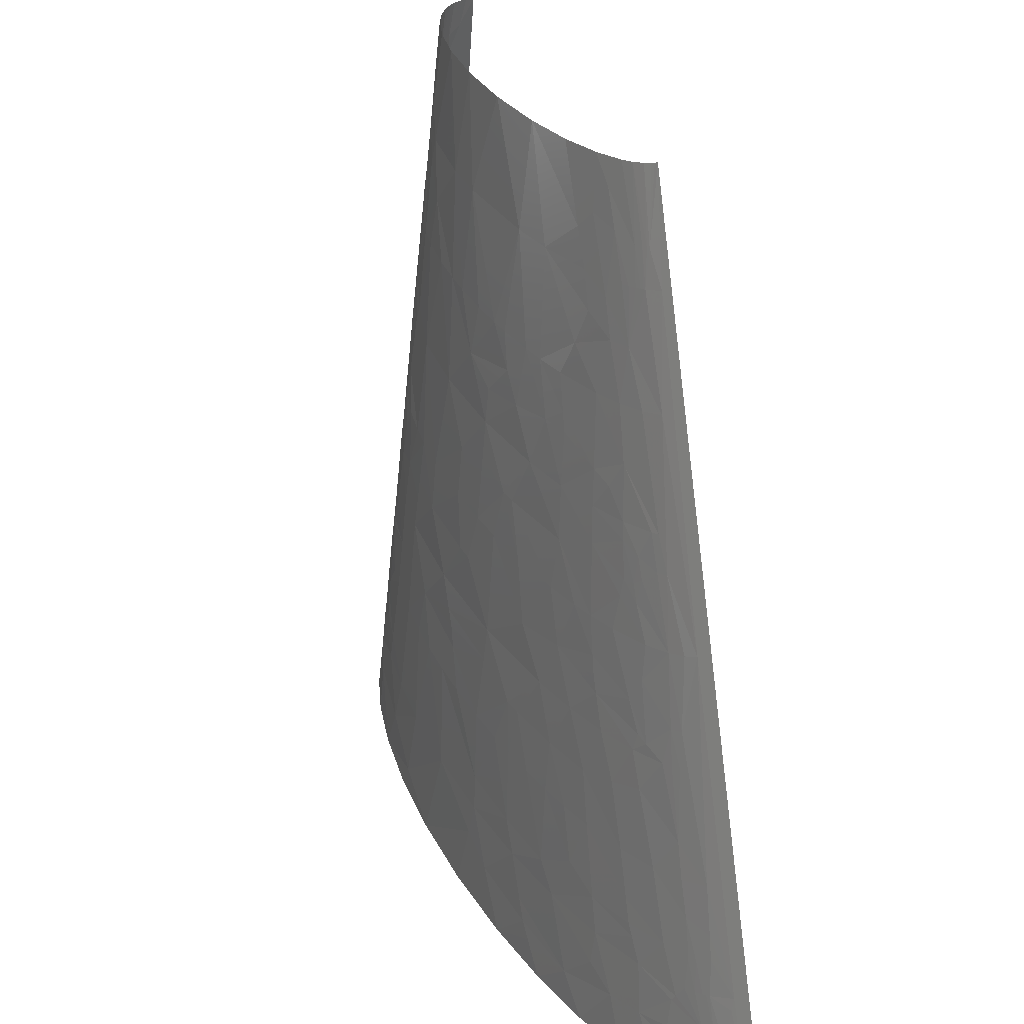
<metadata>
{"format":"stl","ext":"stl","renderer":"f3d","projection":"perspective","resolution":1024,"background":"white","views":[{"elev":31.5,"azim":68.4,"up":"+Y"}]}
</metadata>
<code>
# stl→obj: 436 verts, 825 faces
v -58.19 256.7 51.51
v -16.96 294.3 55.6
v -48.7 294.3 50.21
v -43.18 235.4 56.86
v -23.43 235.4 60.03
v -70.96 277.9 45.56
v -78.14 316.6 38.47
v -80.95 333.5 35.07
v -90.52 316.1 31.91
v -92.92 307.4 31.6
v -63.62 317.2 43.92
v -75.53 340.1 36.89
v -78.84 300.8 40.01
v 325.4 9.81 14.23
v 332.3 0 6.373
v 325.1 19.62 7.139
v 323.6 0 21.37
v 329.7 0 12.85
v 315.1 39.24 13.93
v 313.8 39.24 15.94
v 178.6 147.1 58.53
v 162 117.7 65.17
v 180.5 117.7 61.69
v 162.8 176.6 58.26
v 146.1 147.1 64.48
v 197.9 117.7 57.78
v 207.7 147.1 51.21
v 190.5 176.6 51.95
v -88.89 366.2 25.25
v -100.3 353.2 14.92
v -91.42 353.2 25.4
v -96.1 372.8 15.91
v -78.5 353.2 33.85
v -75.54 372.8 32.9
v -41.93 305.7 50.6
v -24.33 353.2 49.35
v -40.51 353.2 46.47
v 278.2 78.48 34.11
v 268 58.86 43.43
v 291.3 52.32 32.17
v 293.9 58.86 28.58
v 284.1 98.1 24.72
v 262.4 117.7 34.34
v -87.62 372.8 25.18
v -93.97 382.6 16.35
v -91.43 395.7 16.46
v -92.9 412 7.029
v -83.77 392.4 24.97
v -86.34 379.3 25.11
v -74.06 382.6 32.42
v -90.17 402.2 16.5
v -87.16 405.5 19.43
v -80 412 24.68
v -88.27 412 16.55
v 140.9 201.1 59.36
v 173.3 206 52.4
v 105.8 176.6 66.37
v 104.6 196.2 64.53
v 102 235.4 60.84
v 161.2 235.4 51.49
v 129.3 235.4 57.41
v 300.9 71.94 17.34
v 301.8 58.86 21.78
v 303.1 58.86 20.33
v 304.4 58.86 18.87
v 310.9 58.86 7.849
v -64.25 367.9 38.36
v -64.18 353.2 39.96
v -52.23 353.2 43.67
v -86.79 421.8 16.03
v 299.1 78.48 16.58
v -84.95 418.5 19.04
v -77.51 431.6 23.41
v -85.8 428.4 15.69
v -83.81 441.4 15.01
v 228.1 152.1 43.65
v 242.1 117.7 43.94
v 214.7 176.6 44.58
v 235.9 176.6 35.9
v 244.8 157 35.46
v 294.9 91.56 15.9
v 286.4 117.7 14.59
v -84.8 456.2 7.705
v -81.57 451.2 15.54
v -79.79 470.9 12.76
v -82.95 470.9 4.543
v -83.28 470.9 0
v -81.76 470.9 8.794
v -68.67 412 31.46
v -65.73 441.4 29.28
v -61.43 441.4 31.28
v 207 195.1 44.39
v 236.7 186.4 33.58
v 227.6 202.7 34.82
v -74.85 451.2 22.25
v -65.85 451.2 27.99
v -65.81 470.9 25.43
v -77.07 470.9 16.45
v -72.39 470.9 20.94
v 203.1 204.4 44.27
v -37.25 397.3 43.03
v -16.59 382.6 47.78
v -31.37 412 42.84
v -54.79 412 36.98
v 200 214.7 43.73
v 209.3 235.4 36.94
v 193.8 235.4 42.64
v 181.4 235.4 46.43
v -47.92 426.7 37.59
v -35.96 470.9 36.39
v -9.795 470.9 40.73
v 110.7 318.8 51.12
v 80.31 313.9 55.04
v 80.41 294.3 56.95
v 129.3 294.3 50.86
v 138.1 323.7 45.7
v 113.7 353.2 46.89
v 98.1 333.5 51.24
v 79.66 353.2 51.22
v 55.46 323.7 55.59
v 91.32 353.2 50.02
v 157.7 294.3 44.86
v 154.2 323.7 41.88
v 162.1 264.9 47.57
v 186.1 274.7 39.24
v 178.6 313.9 35.7
v 182.1 294.3 37.58
v 204.4 284.5 30.01
v 209.3 264.9 31.49
v 215.1 264.9 28.47
v 213.9 279.6 25.83
v 224.2 274.7 19.94
v 216.5 294.3 20.19
v 218.6 268.1 25.65
v 201.9 294.3 29.27
v 189.6 309 32.18
v 195.1 323.7 26.72
v 199.7 304.1 28.41
v 151.7 372.8 35.75
v 171.3 353.2 32.04
v 173.1 382.6 25.89
v 157 392.4 30.99
v 144.6 353.2 40.47
v 127 353.2 44.45
v 119.2 412 39
v 165.9 402.2 25.55
v 183 382.6 20.32
v 150 412 30.4
v 148.9 441.4 25.87
v 172.3 412 19.95
v 162.5 436.5 20.14
v 175.5 412 17.8
v 173 431.6 13.88
v 154.3 456.2 20.42
v 144 470.9 22.68
v 157.1 470.9 14.97
v -161.2 7.357 19.9
v -165.7 0 10.36
v -162.5 0 19.95
v -157.4 0 28.81
v -163 14.71 10.43
v -151.5 29.43 29.19
v -157.3 29.43 19.75
v -128 49.05 46.25
v -139.6 49.05 37.72
v -132 29.43 46.5
v -118.2 29.43 54.19
v -114.2 49.05 53.75
v -127.7 58.86 45.05
v -112.1 58.86 53.52
v -139.5 94.83 28.55
v -143.5 98.1 21.98
v -144.4 88.29 23.51
v -137 93.19 31.68
v -140.4 78.48 31.13
v -121.5 78.48 46.13
v -127.8 98.1 38.97
v -136.8 98.1 30.92
v -135.6 107.9 30.07
v -98.28 89.38 55.9
v -95.86 78.48 57.99
v -77.73 88.29 62.77
v -118.8 91.56 45.93
v -77.02 98.1 61.99
v -99.42 94.83 54.85
v -74.1 76.03 64.95
v -94.08 58.86 60.71
v -51.98 58.86 71.45
v -50.02 73.57 70.46
v -99.16 102.5 54.1
v -75.59 117.7 60.45
v -98.6 117.7 52.61
v -113.5 117.7 45.46
v -101.7 153.1 47.09
v -87.9 138.4 54.43
v -84.77 151.5 54.14
v -96.14 170 47.64
v -115.2 163.5 37.98
v -115.9 154.8 38.75
v -108.8 137.3 45.47
v 183.7 16.35 72.87
v 197.5 0 72.25
v 219 19.62 65.26
v 152.7 0 79.23
v 176.9 24.52 73.12
v 131.1 29.43 78.66
v 170.7 35.97 72.85
v 158.6 58.86 72.2
v 198.9 58.86 64.94
v -81.65 204.4 49.62
v -84.15 192.9 49.94
v -61.57 199.5 56.19
v -98.72 209.3 41.59
v -91.01 194 47.09
v -78.35 215 49.66
v -89.41 235.4 42.96
v -73.06 209.8 51.94
v -55.05 220.7 55.73
v -75.9 221.8 49.78
v -71.03 235.4 49.96
v 148.5 76.03 71.78
v 142.3 117.7 68.2
v 126.4 117.7 70.19
v 109.1 78.48 75.79
v 111.9 58.86 77.48
v 185.5 73.57 65.94
v -75.92 259.1 45.81
v -91.21 261.6 38.86
v -78.39 276.9 42.92
v 318.5 9.81 23
v 312.1 0 31.55
v 315.9 14.71 23.79
v 302.6 19.62 32.96
v 312.9 22.89 23.76
v 311.4 39.24 18.97
v 307 39.24 23.68
v 260.6 71.94 44.28
v 230.2 78.48 54.26
v 236.8 58.86 55.05
v 256.9 78.48 44.69
v 251.9 91.56 44.45
v 217 117.7 52.62
v 291.2 75.21 25.91
v 298.7 58.86 24.71
v 290.5 78.48 25.5
v 294.3 76.3 22.82
v -56.79 389.9 38.61
v -124.8 235.4 3.462
v -166.6 0 0
v 248.4 235.4 7.259
v 333.1 0 0
v 166.6 470.9 0
v -145.2 117.7 7.961
v -155.1 58.86 10.58
v -120.4 130.8 39.32
v -126 117.7 37.19
v -133.3 170 16.12
v -105.7 130.8 47.9
v -117.5 137.3 40.31
v 16.09 58.86 79.1
v 30.65 117.7 74.42
v 9.524 117.7 73.52
v -129.1 196.2 14.78
v -127.3 209.3 13.33
v -123.6 235.4 10.52
v -127.5 196.2 18.17
v 62.92 58.86 79.86
v 52.76 117.7 74.61
v -108.1 209.3 35.93
v -110.9 196.2 35.97
v -103.4 196.2 40.75
v -102.6 235.4 35.77
v -118.1 261.6 12.75
v -113.1 294.3 10.05
v -115.3 274.7 13.76
v -110.3 300.8 14.24
v -103 313.9 21.7
v -99.99 261.6 33.63
v -98.65 274.7 32.58
v -103.7 274.7 28.67
v -91.84 274.7 36.83
v -83.34 340.1 32.93
v -91.61 333.5 28.51
v -85.74 333.5 32.42
v 0.7447 353.2 52.1
v -7.58 235.4 61.81
v 16.79 235.4 63.46
v 28.02 294.3 58.56
v 21.22 353.2 53.14
v 251.1 196.2 21.83
v 252.4 176.6 26.47
v 256.8 176.6 23.17
v 260.2 176.6 20.17
v 255.5 196.2 17.69
v 245.2 235.4 12.98
v 239.5 235.4 19.27
v 13.08 412 47.62
v 22.78 470.9 42.62
v 37.01 353.2 53.3
v 39.86 412 47.88
v 59.43 470.9 41.34
v 60.01 353.2 52.62
v 228.2 274.7 16.23
v 95.14 412 43.32
v 95.6 470.9 36.71
v 219.5 294.3 17.66
v 204.3 353.2 10.79
v 180.5 412 13.58
v 181.4 412 12.7
v 178.5 412 15.41
v 161.5 470.9 11.03
v 175.7 431.6 11.12
v 182.2 412 11.81
v 177.1 431.6 9.357
v 164.8 470.9 6.607
v 177.9 431.6 8.203
v 166.1 470.9 3.248
v 166.4 470.9 1.625
v -143.5 29.43 37.78
v -150.3 0 36.93
v -141.6 0 44.35
v -127.5 0 53.18
v -105.9 0 62.79
v -141.5 117.7 18.95
v -79.32 29.43 68.12
v -77.78 0 71.37
v -42.66 0 78.39
v -97.95 39.24 61.44
v -27.7 29.43 77.87
v -138.5 137.3 17.67
v -129.6 157 26
v -131.7 122.1 31.27
v -129.8 117.7 33.94
v -132.6 124.3 29.91
v -131.7 135.2 28.59
v -59.35 117.7 64.49
v -43.91 117.7 67.51
v -18.82 58.86 76.31
v -14.03 117.7 71.6
v -125.7 174.4 26.65
v -125.3 187.5 24.09
v -123.8 183.1 26.95
v -113.7 174.4 37.3
v -120.6 196.2 27.63
v -122.7 204.9 23.18
v -119.2 202.7 27.73
v -116.7 200.6 30.57
v 108.2 39.24 79.67
v 47.73 0 85.26
v 99.93 0 83.98
v -119.9 209.3 25.51
v -118.6 218 25.1
v -115.9 235.4 24.28
v -89.82 180.9 49.07
v -42.24 147.1 65.12
v -86.63 186.4 49.71
v -66.31 176.6 57.19
v 75.62 117.7 74.06
v 103.3 117.7 72.4
v -112.7 252.9 24.11
v -13.91 157 68.14
v -111.1 261.6 24.01
v -113.4 270.3 18.83
v -112.1 268.1 21.26
v 15.68 147.1 71.25
v -108.7 266 25.64
v -110.6 274.7 21.62
v -13.83 176.6 66.4
v 43.82 176.6 69.3
v -108 287.8 21.67
v -36.93 206 60.66
v 255 29.43 53.49
v 237 0 63.26
v 269.4 0 53.01
v -11.65 196.2 64.89
v -94.82 296.5 31.94
v 237.2 39.24 57.76
v 16.9 206 66.08
v 54.63 235.4 63.8
v 209.1 88.29 58.82
v 294.3 0 42.24
v -71.7 284.5 44.61
v -74.22 289.9 43.11
v 291.6 32.7 36.67
v 135.6 147.1 65.99
v 105.2 157 68.38
v -96.98 343.3 21.98
v 289.8 49.05 33.96
v 63.93 206 66.26
v 74.57 206 65.8
v 82.07 235.4 62.54
v 332.9 0 3.189
v 312.5 52.32 9.853
v 54.1 264.9 61.1
v 276.9 117.7 24.68
v 81.07 274.7 58.81
v 107.8 264.9 57.2
v 270.2 137.3 24.18
v 116.9 264.9 56.02
v -55.17 470.9 30.54
v 242.2 183.1 31.27
v 231.8 215.8 29.89
v 228.8 235.4 27.14
v 209.5 255.1 33.29
v 219 255.1 28.47
v 150.9 333.5 41.42
v 185.6 353.2 25.53
v 196.9 353.2 18.34
v 140.9 431.6 30.48
v 123.4 470.9 30.26
v 186.5 412 4.876
v -149.5 39.24 29.3
v -153.5 49.05 20.23
v -151.1 52.32 23.44
v -151.5 58.86 20.46
v -145.6 58.86 29.48
v -148.2 65.4 24.22
v -149.2 68.67 21.52
v -147.6 75.21 22.2
v -137.6 58.86 37.67
v -99.91 29.43 61.79
v -107.7 52.32 56.24
v -123.6 71.94 45.79
v -112.6 68.67 52.11
v 8.854 14.71 82.59
v -0.5163 0 83.24
v -75.98 131.9 58.93
v -76.14 139 58.17
v -78.33 142.2 57.19
v -71.58 158.6 57.53
v -69.81 164.6 57.42
v -41.06 176.6 62.64
v 65.78 140.6 72.27
v 61.01 152.1 71.34
v 55.18 160.2 70.7
v 275.1 31.06 45.37
f 1 2 3
f 1 4 5
f 1 5 2
f 1 3 6
f 7 8 9
f 7 9 10
f 7 11 12
f 7 10 13
f 7 12 8
f 7 13 11
f 14 15 16
f 14 17 18
f 14 18 15
f 14 16 19
f 14 19 20
f 21 22 23
f 21 24 25
f 21 26 27
f 21 25 22
f 21 27 28
f 21 28 24
f 21 23 26
f 29 30 31
f 29 32 30
f 29 33 34
f 29 31 33
f 35 36 37
f 35 3 2
f 35 2 36
f 35 11 3
f 35 37 11
f 38 39 40
f 38 40 41
f 38 42 43
f 44 29 34
f 44 45 32
f 44 32 29
f 46 47 45
f 46 45 48
f 49 45 44
f 49 44 34
f 49 48 45
f 49 50 48
f 49 34 50
f 51 47 46
f 52 46 48
f 52 51 46
f 52 48 53
f 54 51 52
f 54 47 51
f 55 24 56
f 55 57 24
f 55 58 57
f 55 59 58
f 55 60 61
f 55 56 60
f 55 61 59
f 62 63 64
f 62 64 65
f 62 65 66
f 67 33 68
f 67 34 33
f 67 68 69
f 67 50 34
f 70 47 54
f 71 62 66
f 72 52 53
f 72 54 52
f 72 53 73
f 72 70 54
f 74 73 75
f 74 75 47
f 74 70 72
f 74 47 70
f 74 72 73
f 76 27 77
f 76 78 27
f 76 79 78
f 76 77 80
f 76 80 79
f 81 82 42
f 81 66 82
f 81 71 66
f 83 84 85
f 83 86 87
f 83 88 86
f 83 85 88
f 83 47 75
f 83 87 47
f 83 75 84
f 89 90 73
f 89 91 90
f 89 73 53
f 89 48 50
f 89 53 48
f 92 28 78
f 92 78 79
f 92 79 93
f 92 93 94
f 92 56 28
f 95 96 97
f 95 75 73
f 95 98 84
f 95 99 98
f 95 73 90
f 95 97 99
f 95 90 96
f 95 84 75
f 100 92 94
f 100 56 92
f 101 102 103
f 101 103 104
f 101 37 102
f 105 106 107
f 105 94 106
f 105 108 56
f 105 100 94
f 105 56 100
f 105 107 108
f 109 110 91
f 109 104 103
f 109 111 110
f 109 103 111
f 109 91 89
f 109 89 104
f 112 113 114
f 112 115 116
f 112 114 115
f 112 116 117
f 118 112 117
f 118 119 120
f 118 120 113
f 118 121 119
f 118 113 112
f 118 117 121
f 122 123 116
f 122 116 115
f 122 124 125
f 122 126 123
f 122 115 124
f 122 125 127
f 122 127 126
f 128 125 129
f 128 127 125
f 128 129 130
f 131 132 133
f 131 134 132
f 131 128 130
f 131 130 134
f 135 127 128
f 135 131 133
f 135 128 131
f 136 127 135
f 136 126 127
f 136 137 126
f 138 135 133
f 138 136 135
f 138 137 136
f 138 133 137
f 139 140 141
f 139 141 142
f 139 143 140
f 139 144 143
f 139 145 144
f 139 142 145
f 146 141 147
f 146 142 141
f 146 148 142
f 146 149 148
f 146 147 150
f 151 152 153
f 151 149 146
f 151 146 150
f 151 150 152
f 154 155 149
f 154 149 151
f 154 156 155
f 154 153 156
f 154 151 153
f 157 158 159
f 157 159 160
f 157 161 158
f 157 160 162
f 157 163 161
f 157 162 163
f 164 165 166
f 164 166 167
f 164 167 168
f 164 169 165
f 164 170 169
f 164 168 170
f 171 172 173
f 174 173 175
f 174 171 173
f 174 175 176
f 174 176 177
f 178 179 172
f 178 174 177
f 178 172 171
f 178 177 179
f 178 171 174
f 180 176 181
f 180 181 182
f 180 183 176
f 180 182 184
f 185 180 184
f 185 183 180
f 186 187 188
f 186 188 189
f 186 182 181
f 186 181 187
f 186 189 182
f 190 184 191
f 190 191 192
f 190 185 184
f 190 183 185
f 190 193 183
f 190 192 193
f 194 195 196
f 194 196 197
f 194 197 198
f 194 198 199
f 194 200 195
f 194 199 200
f 201 202 203
f 201 204 202
f 205 206 204
f 205 201 203
f 205 204 201
f 207 208 206
f 207 203 209
f 207 209 208
f 207 206 205
f 207 205 203
f 210 211 212
f 210 213 214
f 210 214 211
f 215 213 210
f 215 216 213
f 217 210 212
f 217 212 218
f 217 215 210
f 219 216 215
f 219 217 218
f 219 215 217
f 219 218 220
f 219 220 216
f 221 222 223
f 221 224 225
f 221 208 226
f 221 223 224
f 221 225 208
f 221 226 22
f 221 22 222
f 227 1 6
f 227 228 216
f 227 220 1
f 227 229 228
f 227 216 220
f 227 6 229
f 230 231 17
f 230 17 14
f 232 230 14
f 232 231 230
f 232 233 231
f 234 20 235
f 234 233 232
f 234 235 236
f 234 236 233
f 234 232 14
f 234 14 20
f 237 238 239
f 237 39 38
f 237 239 39
f 240 238 237
f 240 237 38
f 241 242 238
f 241 43 77
f 241 240 38
f 241 77 242
f 241 38 43
f 241 238 240
f 243 41 244
f 243 38 41
f 245 38 243
f 245 42 38
f 246 81 42
f 246 71 81
f 246 245 243
f 246 244 63
f 246 243 244
f 246 42 245
f 246 63 62
f 246 62 71
f 247 89 50
f 247 69 37
f 247 37 101
f 247 67 69
f 247 101 104
f 247 50 67
f 247 104 89
f 248 87 249
f 250 251 252
f 253 248 249
f 253 249 254
f 255 256 193
f 257 248 253
f 258 193 192
f 258 255 193
f 200 259 255
f 200 255 258
f 260 261 262
f 263 248 257
f 264 265 248
f 264 263 266
f 264 248 263
f 267 261 260
f 267 268 261
f 269 270 271
f 213 272 269
f 213 269 271
f 213 216 272
f 273 248 265
f 274 273 275
f 274 248 273
f 276 277 30
f 276 30 274
f 228 278 272
f 228 272 216
f 279 280 278
f 281 278 228
f 281 279 278
f 282 31 283
f 282 283 284
f 282 284 8
f 282 33 31
f 12 68 33
f 12 282 8
f 12 33 282
f 244 41 236
f 47 274 30
f 47 248 274
f 47 87 248
f 63 244 236
f 2 285 36
f 2 5 286
f 2 286 287
f 64 63 236
f 64 236 235
f 65 235 20
f 65 64 235
f 288 2 287
f 288 289 285
f 288 285 2
f 290 291 292
f 290 292 293
f 294 250 295
f 294 82 250
f 294 296 290
f 294 295 296
f 294 290 293
f 294 293 82
f 297 298 111
f 297 111 103
f 297 289 299
f 300 297 299
f 300 301 298
f 300 299 302
f 300 302 119
f 300 298 297
f 303 295 250
f 303 296 295
f 303 132 296
f 304 301 300
f 304 305 301
f 304 119 121
f 304 121 117
f 304 300 119
f 306 133 132
f 306 132 303
f 145 305 304
f 145 117 144
f 145 304 117
f 307 303 250
f 307 306 303
f 153 308 309
f 153 310 308
f 153 311 156
f 153 152 310
f 312 309 313
f 312 311 153
f 312 153 309
f 314 311 312
f 314 315 311
f 314 312 313
f 316 315 314
f 316 314 313
f 316 317 315
f 316 318 317
f 316 252 318
f 319 320 321
f 167 322 323
f 173 253 254
f 172 253 173
f 172 324 253
f 325 323 326
f 325 326 327
f 325 188 328
f 187 328 188
f 329 325 327
f 329 188 325
f 330 253 324
f 330 331 257
f 330 257 253
f 332 333 256
f 332 256 255
f 334 324 332
f 334 330 324
f 334 332 255
f 335 331 330
f 335 330 334
f 335 334 255
f 335 255 259
f 184 336 191
f 184 337 336
f 338 260 262
f 338 188 329
f 338 329 260
f 338 262 339
f 199 331 335
f 199 335 259
f 199 259 200
f 340 257 331
f 198 331 199
f 198 340 331
f 341 263 257
f 341 340 342
f 341 266 263
f 341 257 340
f 343 342 340
f 343 340 198
f 343 271 270
f 343 198 197
f 343 270 342
f 344 342 270
f 344 341 342
f 344 266 341
f 345 266 344
f 345 264 266
f 346 345 344
f 347 346 344
f 347 269 346
f 347 270 269
f 347 344 270
f 348 349 350
f 348 267 349
f 351 264 345
f 351 345 346
f 351 346 269
f 206 350 204
f 206 348 350
f 352 264 351
f 352 272 353
f 352 269 272
f 352 351 269
f 352 353 265
f 352 265 264
f 354 271 343
f 354 343 197
f 355 337 339
f 355 336 337
f 356 354 357
f 225 206 208
f 225 267 348
f 225 348 206
f 214 271 354
f 214 354 356
f 214 213 271
f 211 356 357
f 211 214 356
f 224 268 267
f 224 358 268
f 224 267 225
f 224 359 358
f 224 223 359
f 360 353 272
f 360 272 278
f 360 273 265
f 360 265 353
f 361 355 339
f 362 360 278
f 362 273 360
f 363 275 273
f 364 273 362
f 364 363 273
f 365 361 339
f 365 262 261
f 365 339 262
f 366 278 280
f 366 362 278
f 366 364 362
f 367 363 364
f 367 366 280
f 367 364 366
f 367 275 363
f 368 361 365
f 368 365 369
f 370 274 275
f 370 276 274
f 370 277 276
f 370 275 367
f 370 367 280
f 371 5 4
f 371 286 5
f 372 373 374
f 375 286 371
f 376 277 370
f 376 280 279
f 376 279 281
f 376 370 280
f 239 209 377
f 239 377 372
f 239 372 39
f 229 281 228
f 10 277 376
f 10 376 13
f 378 368 369
f 378 375 368
f 378 379 287
f 378 286 375
f 378 287 286
f 380 242 26
f 380 26 23
f 233 381 231
f 382 6 3
f 382 229 6
f 238 380 209
f 238 242 380
f 238 209 239
f 383 382 3
f 383 229 382
f 383 376 281
f 383 13 376
f 383 281 229
f 384 233 236
f 9 284 283
f 9 8 284
f 9 277 10
f 9 283 277
f 385 223 222
f 385 386 359
f 385 359 223
f 387 31 30
f 387 30 277
f 387 283 31
f 387 277 283
f 25 24 385
f 25 385 222
f 25 222 22
f 388 384 236
f 57 386 385
f 57 385 24
f 389 378 369
f 389 379 378
f 40 388 236
f 40 39 388
f 40 236 41
f 32 47 30
f 390 369 57
f 390 391 379
f 390 59 391
f 390 389 369
f 390 379 389
f 11 37 69
f 11 13 383
f 11 68 12
f 11 69 68
f 11 383 3
f 58 59 390
f 58 390 57
f 45 47 32
f 16 15 392
f 16 392 251
f 27 26 242
f 27 242 77
f 393 65 20
f 393 19 16
f 393 20 19
f 394 379 391
f 394 287 379
f 394 288 287
f 66 250 82
f 66 16 251
f 66 251 250
f 66 393 16
f 66 65 393
f 28 27 78
f 395 42 82
f 395 43 42
f 56 108 60
f 56 24 28
f 396 394 391
f 84 98 85
f 80 77 43
f 397 391 59
f 397 396 391
f 397 59 61
f 398 291 80
f 398 80 43
f 398 395 82
f 398 292 291
f 398 82 293
f 398 293 292
f 398 43 395
f 399 115 397
f 399 397 61
f 399 61 60
f 79 80 291
f 114 394 396
f 114 397 115
f 114 396 397
f 114 288 394
f 102 37 36
f 102 36 285
f 102 285 289
f 102 297 103
f 102 289 297
f 120 288 114
f 120 302 299
f 120 119 302
f 120 299 289
f 120 289 288
f 91 110 400
f 96 400 97
f 96 91 400
f 96 90 91
f 401 93 79
f 401 79 291
f 401 291 290
f 113 120 114
f 94 93 401
f 124 115 399
f 124 399 60
f 124 60 108
f 124 108 107
f 402 290 296
f 402 296 403
f 402 403 106
f 402 106 94
f 402 401 290
f 402 94 401
f 125 124 107
f 404 107 106
f 404 106 403
f 404 125 107
f 116 144 117
f 129 125 404
f 405 403 296
f 405 404 403
f 405 129 404
f 130 129 405
f 134 405 296
f 134 296 132
f 134 130 405
f 406 116 123
f 406 140 143
f 406 143 144
f 406 144 116
f 126 406 123
f 126 140 406
f 137 407 140
f 137 133 306
f 137 140 126
f 408 407 137
f 408 306 307
f 408 137 306
f 141 140 407
f 148 145 142
f 147 309 308
f 147 141 407
f 147 308 310
f 147 307 313
f 147 313 309
f 147 310 152
f 147 407 408
f 147 152 150
f 147 408 307
f 409 145 148
f 409 410 305
f 409 305 145
f 149 410 409
f 149 155 410
f 149 409 148
f 411 313 307
f 411 316 313
f 411 252 316
f 411 250 252
f 411 307 250
f 161 249 158
f 161 163 254
f 161 254 249
f 162 160 320
f 162 412 163
f 162 319 412
f 162 320 319
f 413 163 412
f 413 254 163
f 414 413 412
f 415 254 413
f 415 413 414
f 415 414 416
f 166 319 321
f 166 321 322
f 166 322 167
f 417 416 175
f 417 415 416
f 418 254 415
f 418 415 417
f 165 319 166
f 165 412 319
f 165 414 412
f 165 416 414
f 419 173 254
f 419 417 175
f 419 254 418
f 419 418 417
f 419 175 173
f 420 175 416
f 420 416 165
f 420 165 169
f 421 328 167
f 421 325 328
f 421 167 323
f 421 323 325
f 168 167 328
f 422 168 328
f 422 328 187
f 170 168 422
f 170 422 187
f 423 420 169
f 423 175 420
f 424 423 169
f 424 169 170
f 424 170 187
f 424 187 181
f 176 423 424
f 176 175 423
f 176 424 181
f 179 324 172
f 179 333 332
f 179 256 333
f 179 332 324
f 177 256 179
f 177 193 256
f 183 177 176
f 183 193 177
f 425 327 426
f 425 426 349
f 425 267 260
f 425 260 329
f 425 349 267
f 425 329 327
f 189 339 337
f 189 338 339
f 189 337 184
f 189 184 182
f 189 188 338
f 195 258 192
f 195 200 258
f 427 336 355
f 427 191 336
f 427 192 191
f 427 195 192
f 428 427 355
f 428 195 427
f 429 195 428
f 429 428 355
f 196 195 429
f 430 429 355
f 430 196 429
f 431 196 430
f 431 197 196
f 431 357 354
f 431 354 197
f 431 430 355
f 203 202 373
f 203 377 209
f 203 373 372
f 203 372 377
f 432 357 431
f 432 431 355
f 432 355 361
f 432 361 368
f 432 368 375
f 432 375 371
f 212 432 371
f 212 211 357
f 212 357 432
f 218 371 4
f 218 4 220
f 218 212 371
f 433 359 386
f 433 365 261
f 433 268 358
f 433 261 268
f 433 358 359
f 226 209 380
f 226 23 22
f 226 208 209
f 226 380 23
f 434 433 386
f 434 365 433
f 435 434 386
f 435 57 369
f 435 365 434
f 435 369 365
f 435 386 57
f 436 233 384
f 436 374 381
f 436 384 388
f 436 388 39
f 436 372 374
f 436 39 372
f 436 381 233
f 1 220 4

</code>
